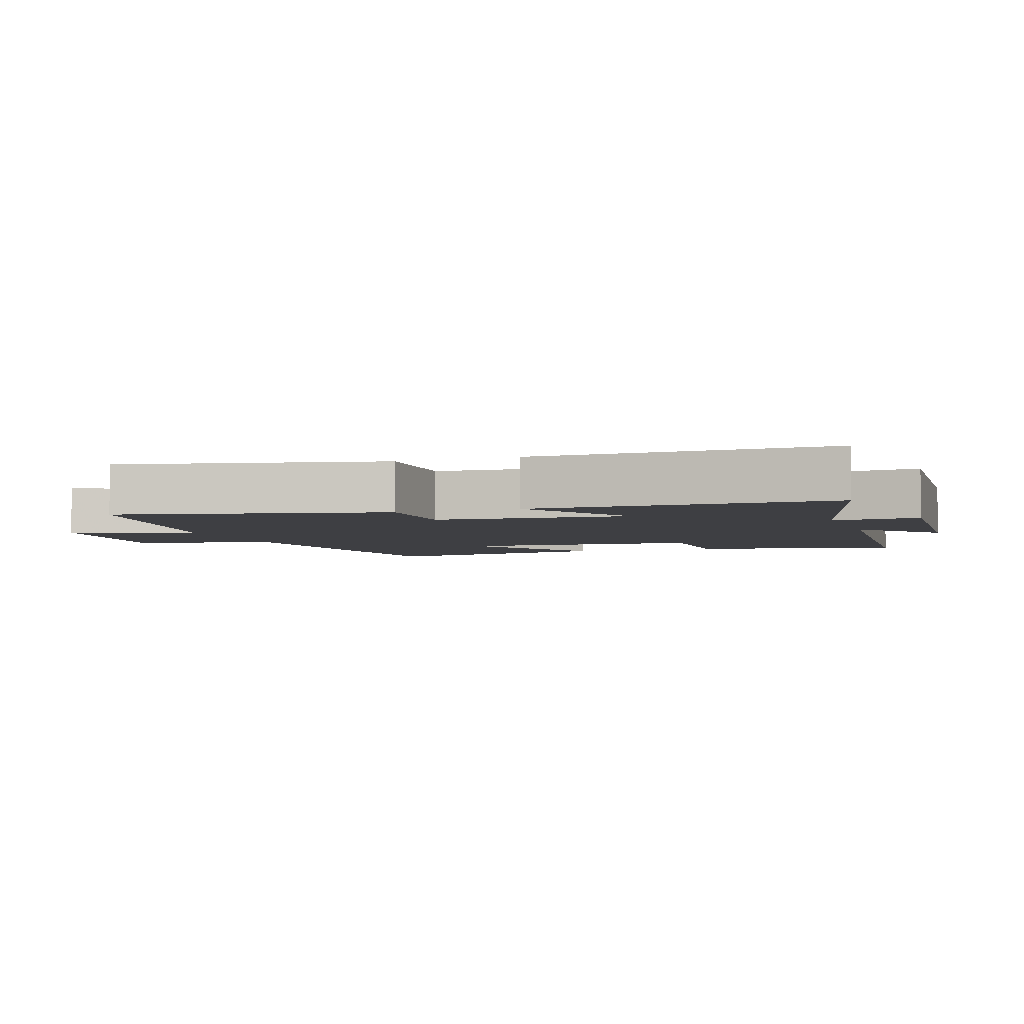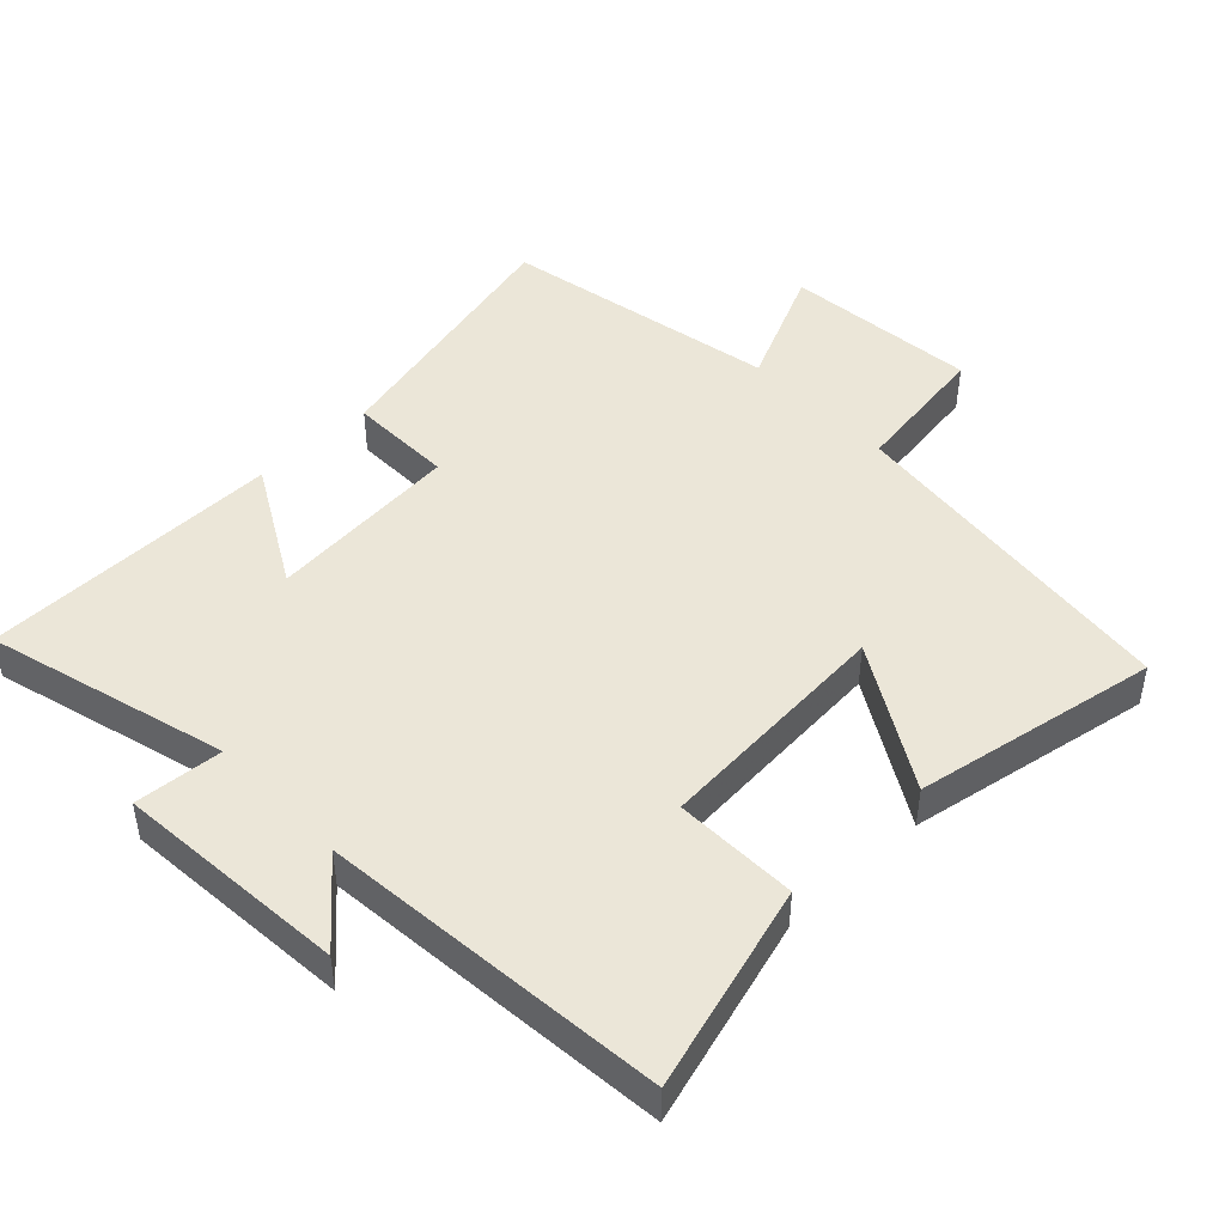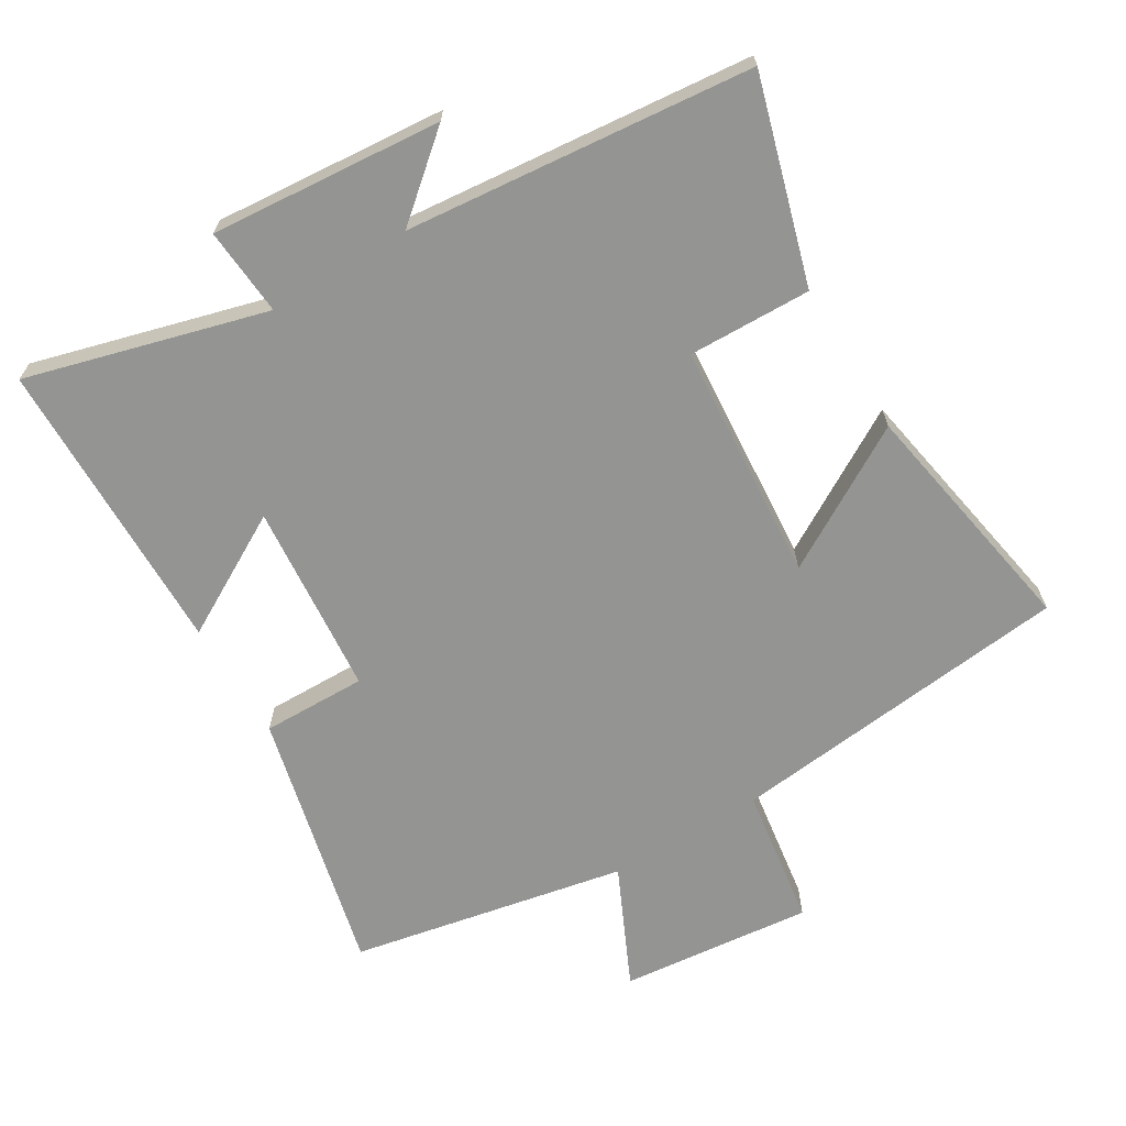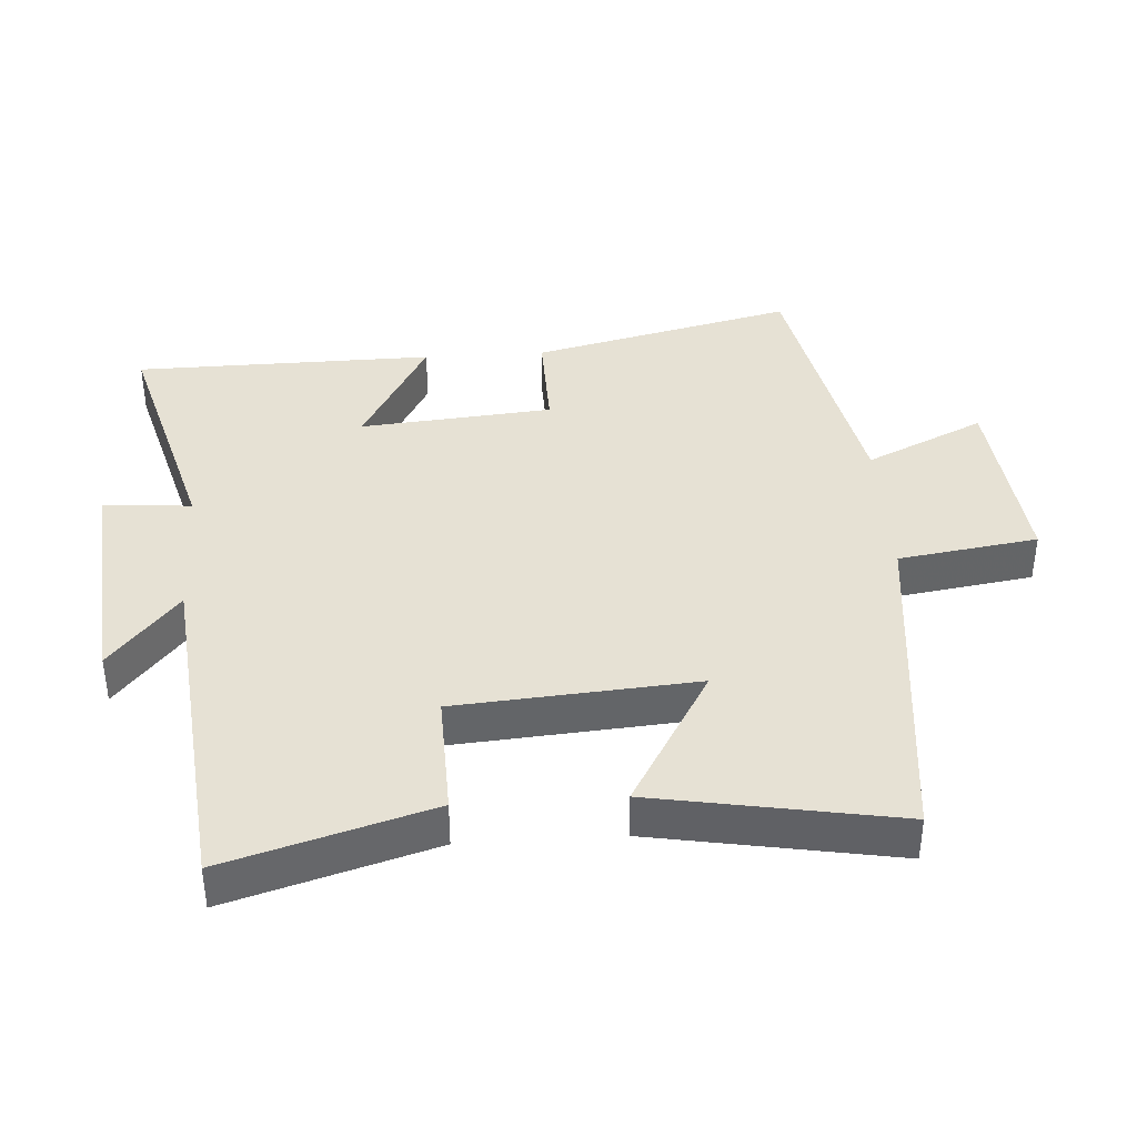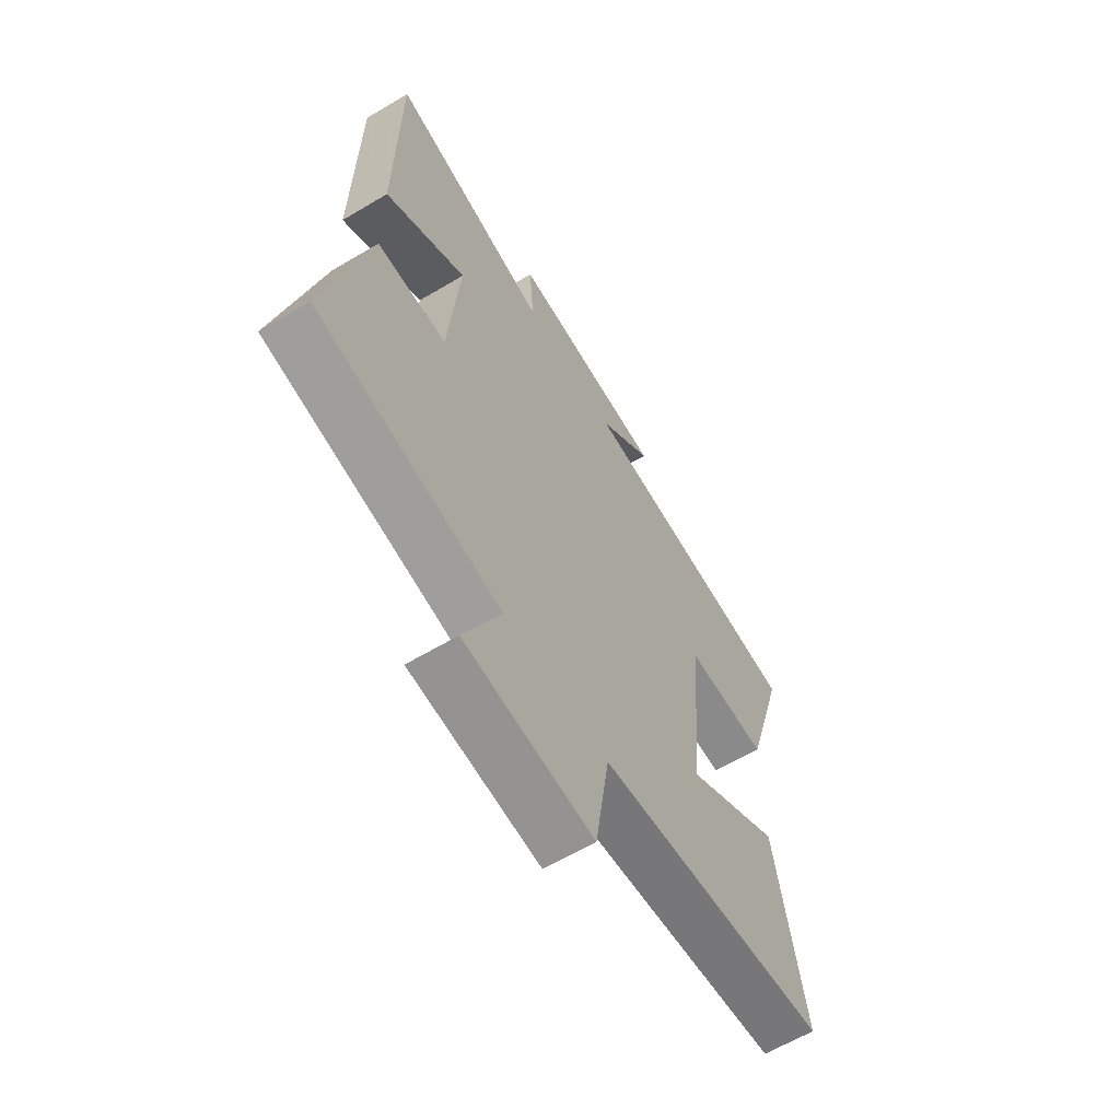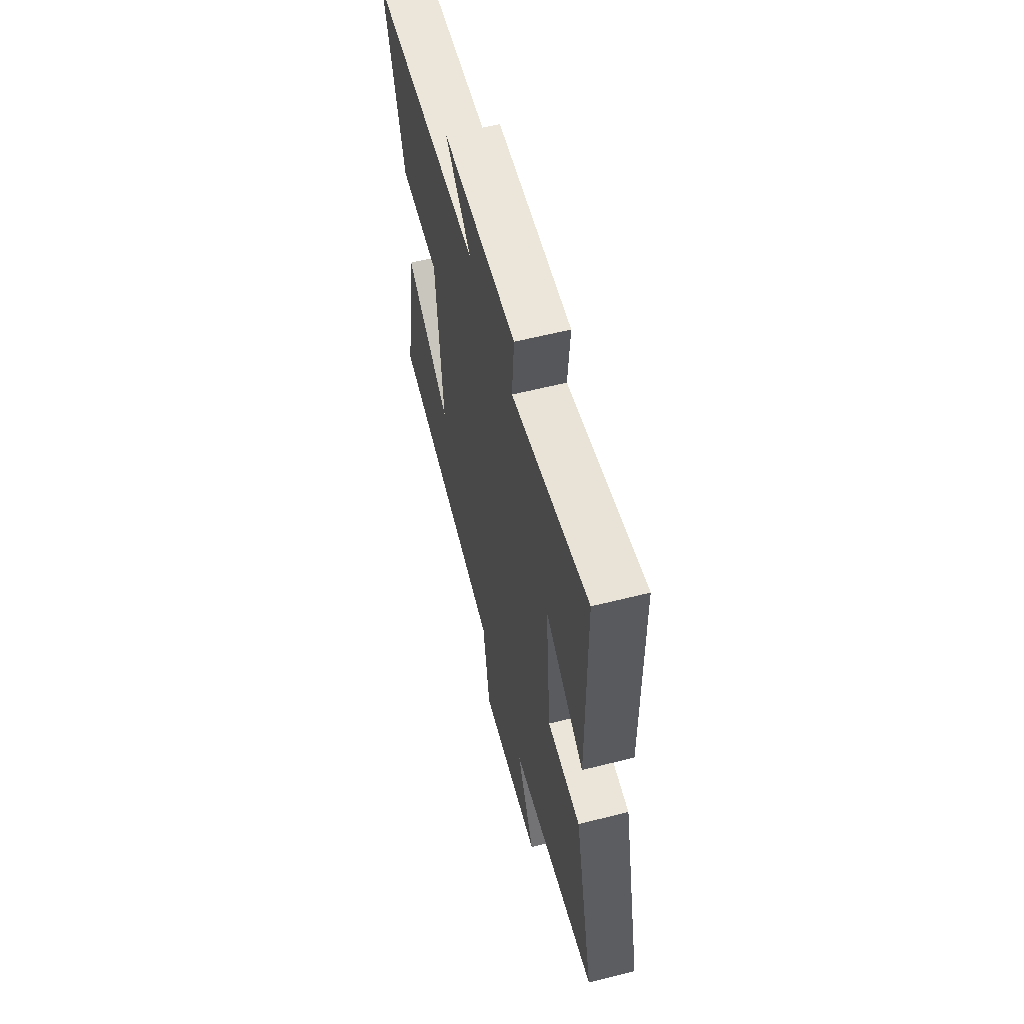
<metadata>
{"format":"obj","ext":"obj","renderer":"f3d","projection":"perspective","resolution":1024,"background":"white","views":[{"elev":-4.2,"azim":-70.1,"up":"+Y"},{"elev":46.4,"azim":46.5,"up":"+Y"},{"elev":-67.0,"azim":31.2,"up":"+Y"},{"elev":39.1,"azim":86.3,"up":"+Y"},{"elev":-62.2,"azim":-58.8,"up":"+Z"},{"elev":60.3,"azim":-104.4,"up":"+Z"}]}
</metadata>
<code>
v -0.494 0.07 0.599
v -0.138 0.07 0.5
v -0.148 0.07 0.631
v 0.196 0.07 0.601
v 0.076 0.07 0.5
v 0.59 0.07 0.448
v 0.5 0.07 0.145
v 0.317 0.07 0.15
v 0.289 0.07 -0.206
v 0.5 0.07 -0.083
v 0.564 0.07 -0.445
v 0.049 0.07 -0.5
v 0.018 0.07 -0.707
v -0.268 0.07 -0.677
v -0.185 0.07 -0.5
v -0.594 0.07 -0.418
v -0.5 0.07 -0.028
v -0.345 0.07 -0.031
v -0.319 0.07 0.255
v -0.5 0.07 0.154
v -0.494 0 0.599
v -0.138 0 0.5
v -0.148 0 0.631
v 0.196 0 0.601
v 0.076 0 0.5
v 0.59 0 0.448
v 0.5 0 0.145
v 0.317 0 0.15
v 0.289 0 -0.206
v 0.5 0 -0.083
v 0.564 0 -0.445
v 0.049 0 -0.5
v 0.018 0 -0.707
v -0.268 0 -0.677
v -0.185 0 -0.5
v -0.594 0 -0.418
v -0.5 0 -0.028
v -0.345 0 -0.031
v -0.319 0 0.255
v -0.5 0 0.154
f 19 20 1 2
f 18 19 2
f 15 16 17 18
f 15 18 2
f 12 13 14 15
f 11 12 15
f 10 11 15
f 9 10 15
f 8 9 15 2
f 7 8 2
f 6 7 2
f 5 6 2
f 2 3 4 5
f 22 21 40 39
f 22 39 38
f 38 37 36 35
f 22 38 35
f 35 34 33 32
f 35 32 31
f 35 31 30
f 35 30 29
f 22 35 29 28
f 22 28 27
f 22 27 26
f 22 26 25
f 25 24 23 22
f 1 21 22 2
f 2 22 23 3
f 3 23 24 4
f 4 24 25 5
f 5 25 26 6
f 6 26 27 7
f 7 27 28 8
f 8 28 29 9
f 9 29 30 10
f 10 30 31 11
f 11 31 32 12
f 12 32 33 13
f 13 33 34 14
f 14 34 35 15
f 15 35 36 16
f 16 36 37 17
f 17 37 38 18
f 18 38 39 19
f 19 39 40 20
f 20 40 21 1

</code>
